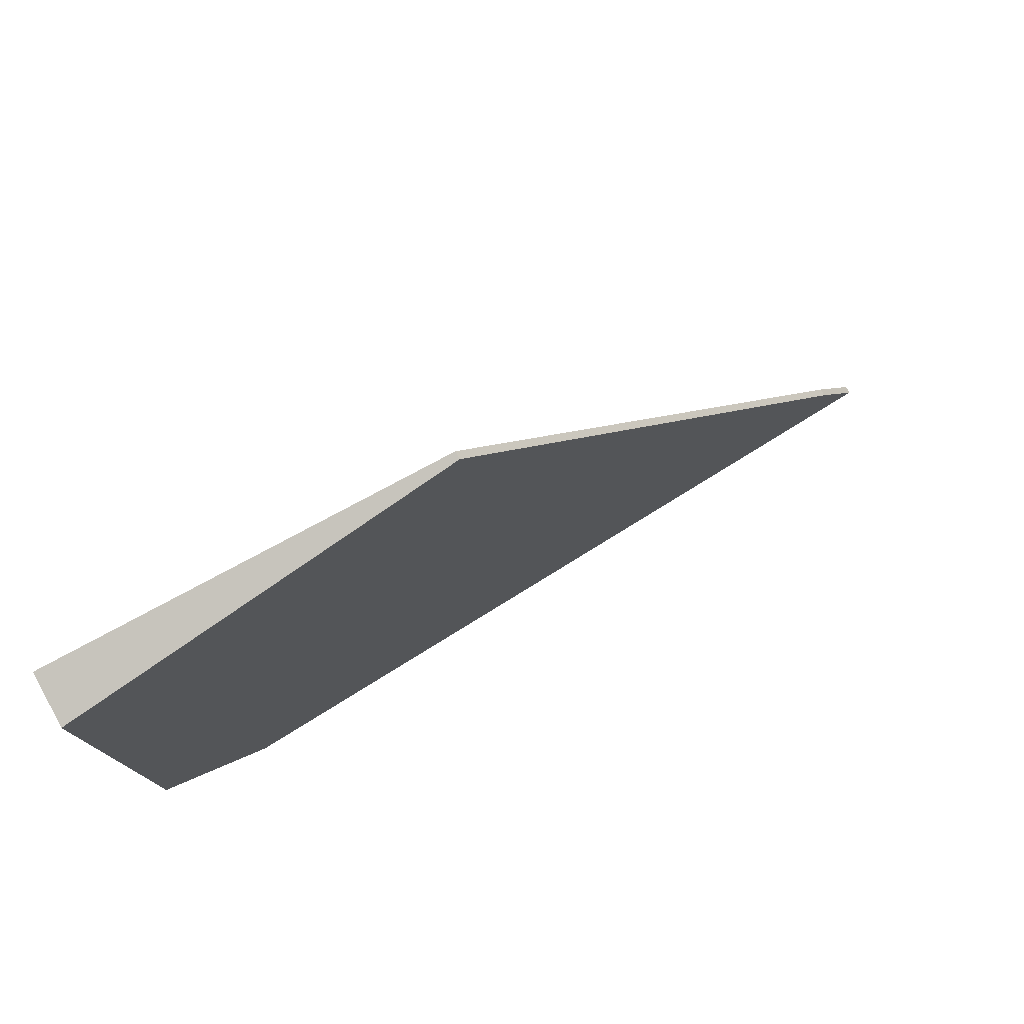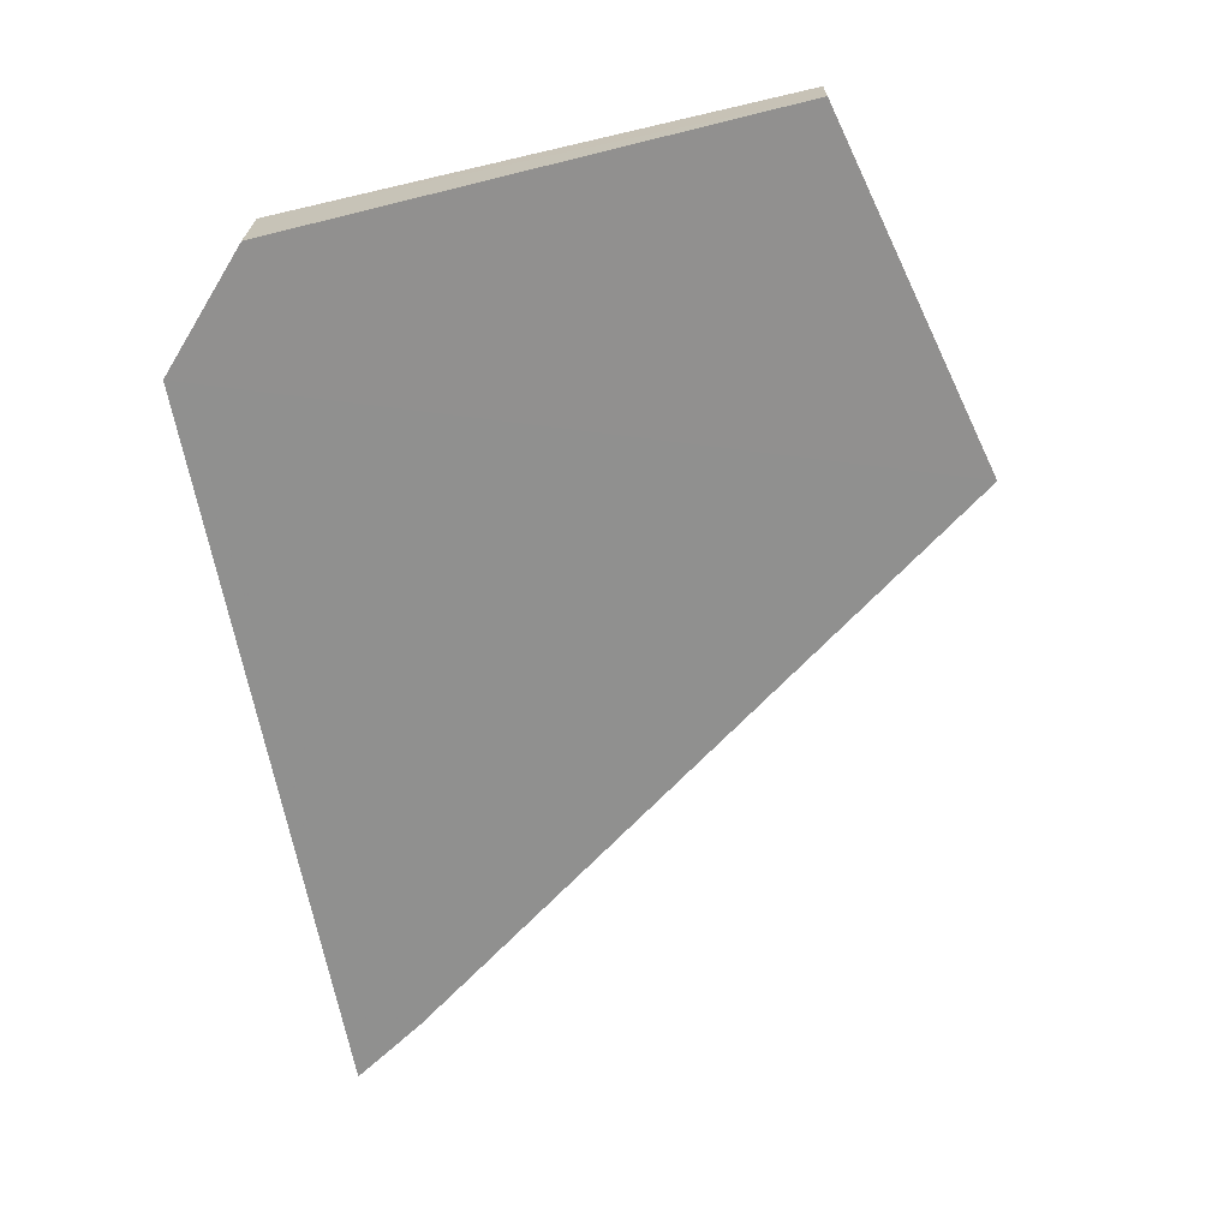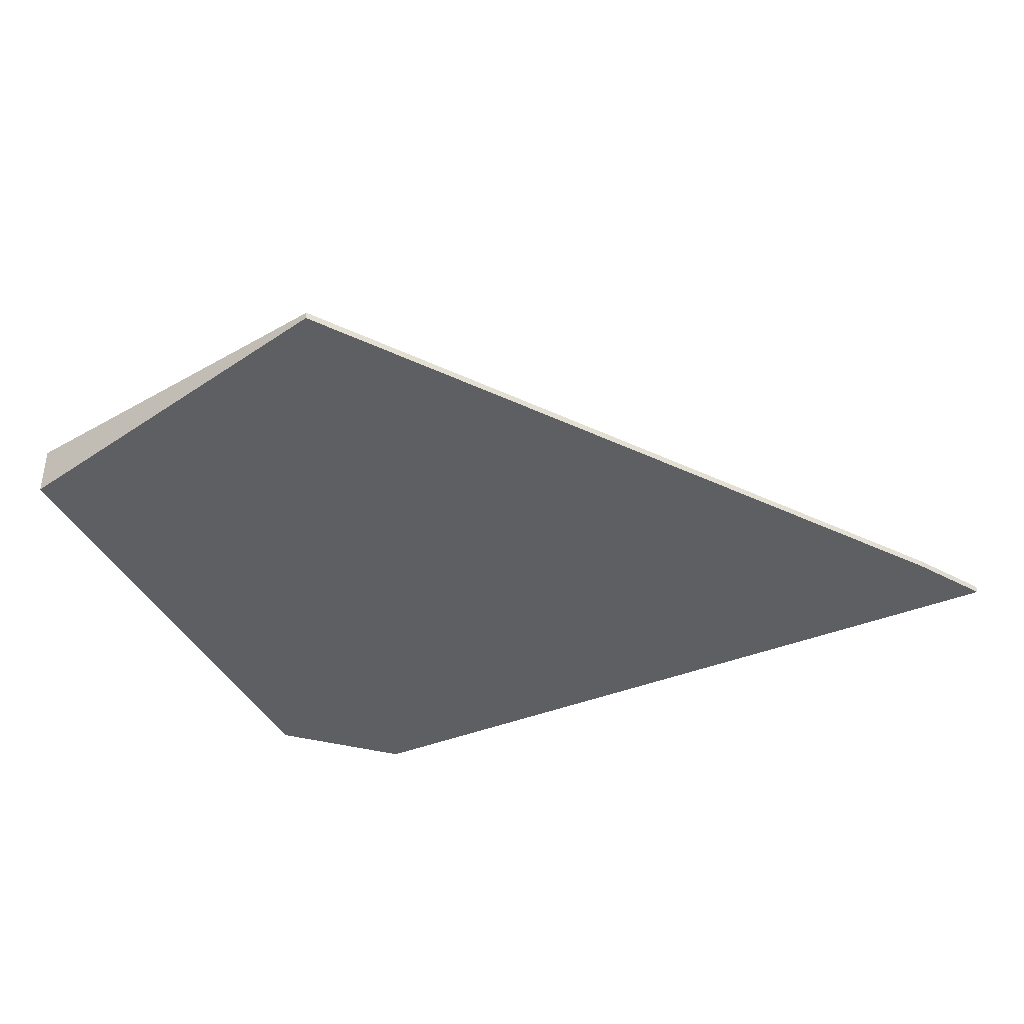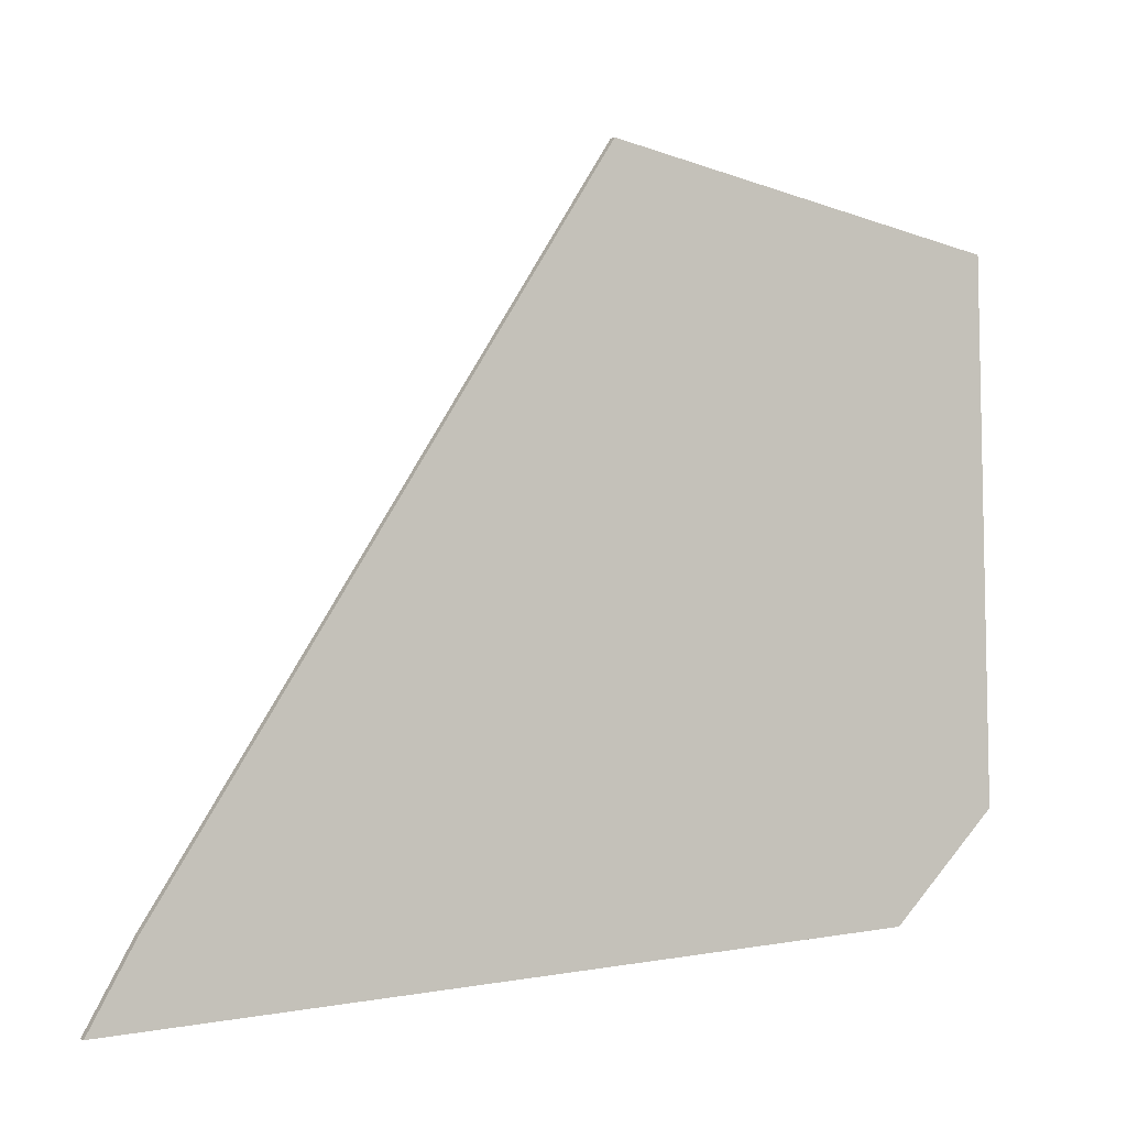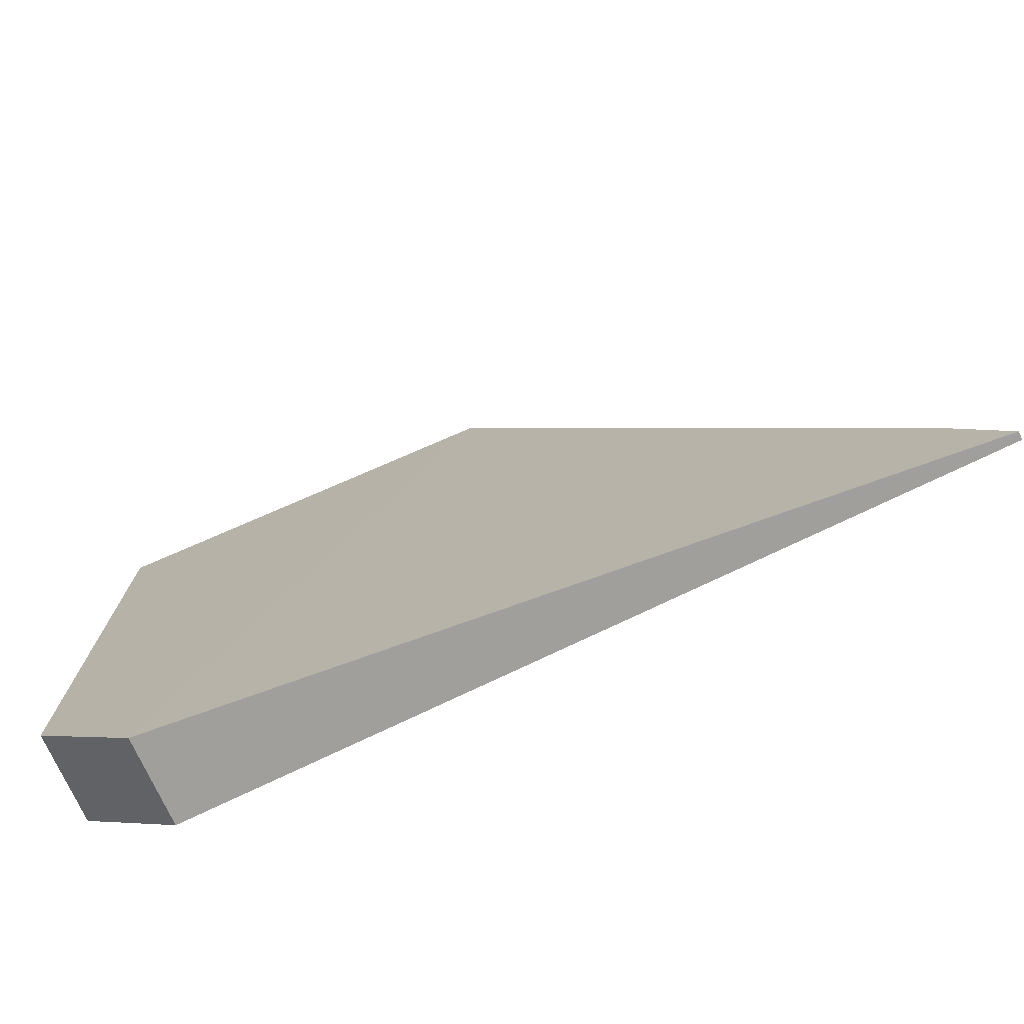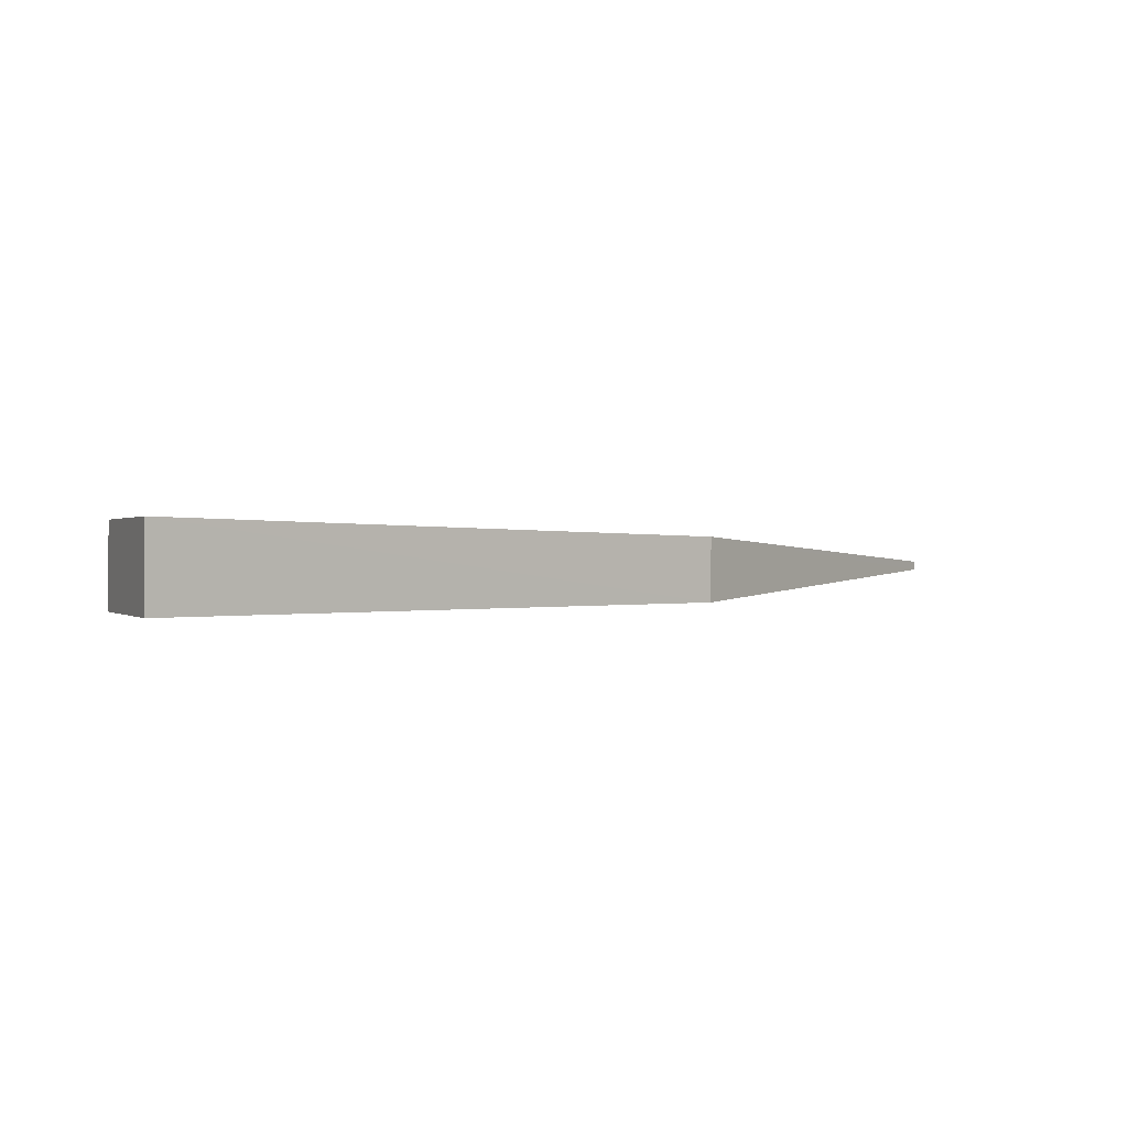
<metadata>
{"format":"obj","ext":"obj","renderer":"f3d","projection":"perspective","resolution":1024,"background":"white","views":[{"elev":79.4,"azim":151.0,"up":"+Y"},{"elev":-67.8,"azim":103.4,"up":"+Z"},{"elev":-39.1,"azim":-154.1,"up":"+Z"},{"elev":0.1,"azim":-29.4,"up":"+Y"},{"elev":-73.0,"azim":-156.0,"up":"+Y"},{"elev":0.5,"azim":110.9,"up":"+Z"}]}
</metadata>
<code>
v -0.1317 -0.144 0.006315
v -0.1165 -0.1289 -0.006541
v -0.1164 -0.05323 0.003791
v -0.1723 -0.04114 0.0005403
v -0.2427 -0.1499 -0.0005403
v -0.1164 -0.05328 -0.0038
v -0.1166 -0.1289 0.006524
v -0.1316 -0.1441 -0.006323
v -0.2427 -0.1499 0.0005403
v -0.1723 -0.04114 -0.0005403
v -0.2362 -0.1385 0.0005403
v -0.2362 -0.1385 -0.0005403
f 1 3 4
f 7 3 1
f 7 6 3
f 7 2 6
f 8 7 1
f 8 2 7
f 9 8 1
f 9 5 8
f 10 4 3
f 10 3 6
f 10 6 2
f 10 2 8
f 11 9 1
f 11 1 4
f 12 10 8
f 12 8 5
f 12 5 9
f 12 9 11
f 12 11 4
f 12 4 10

</code>
